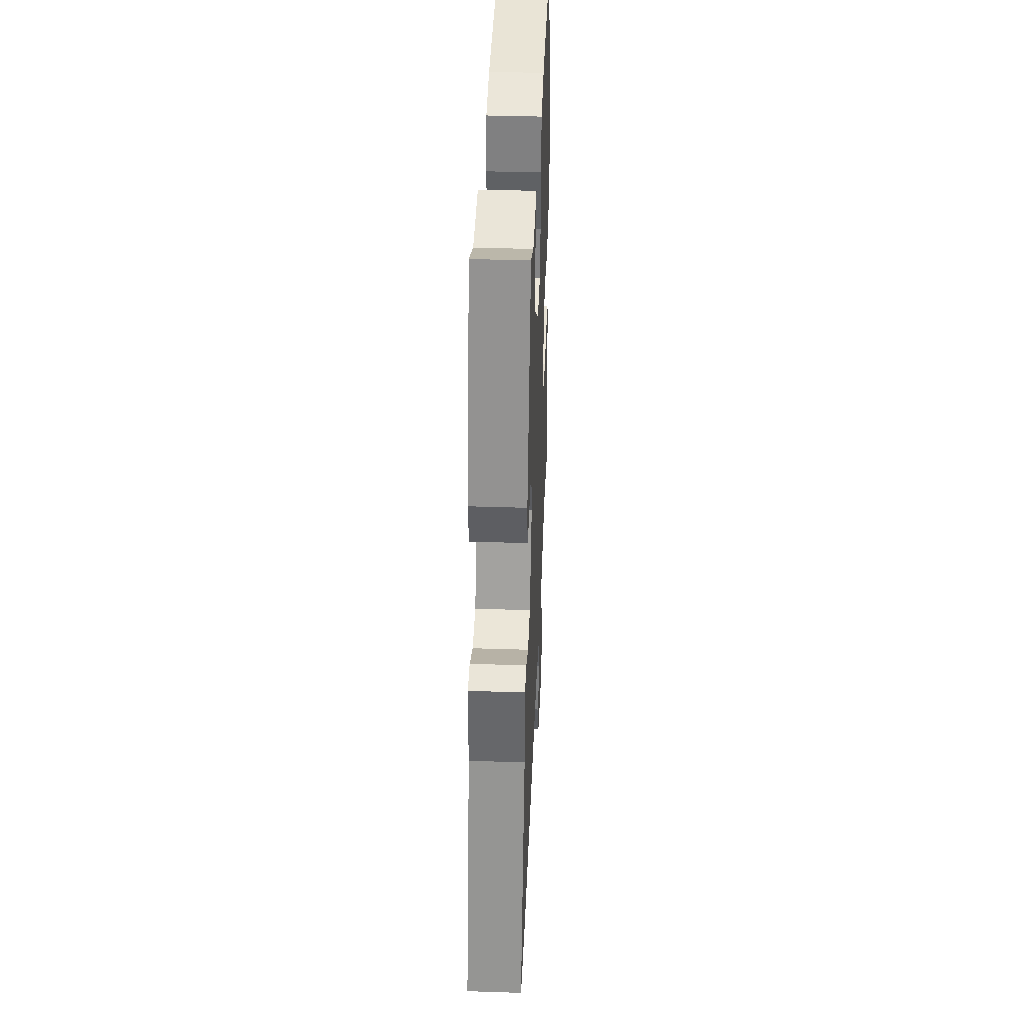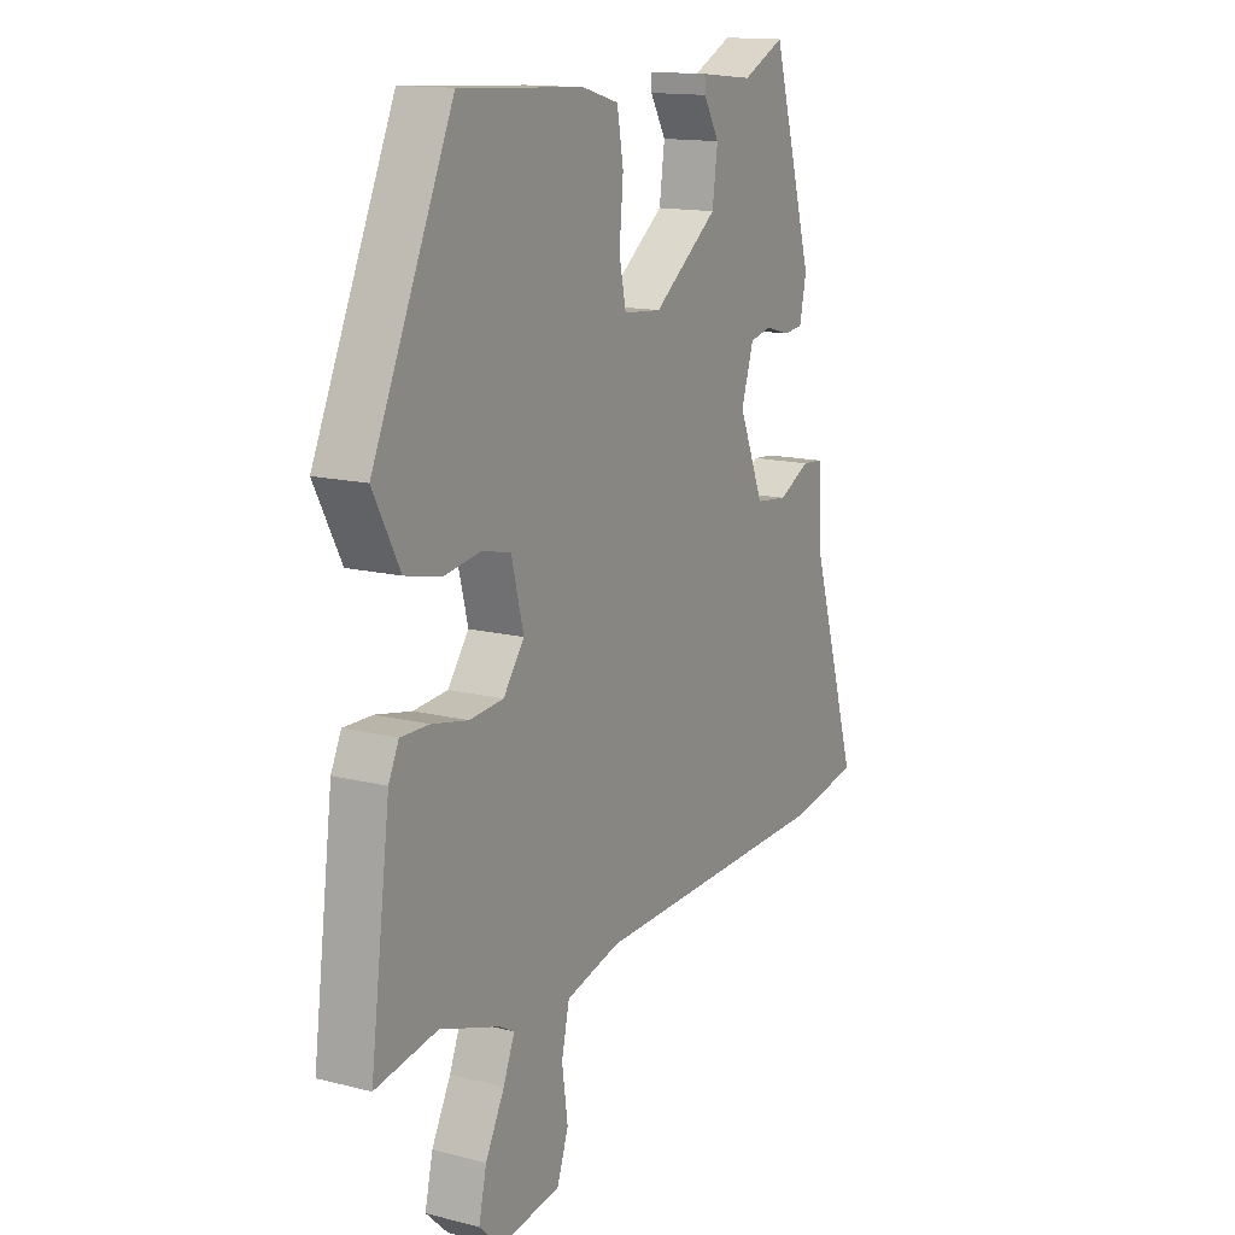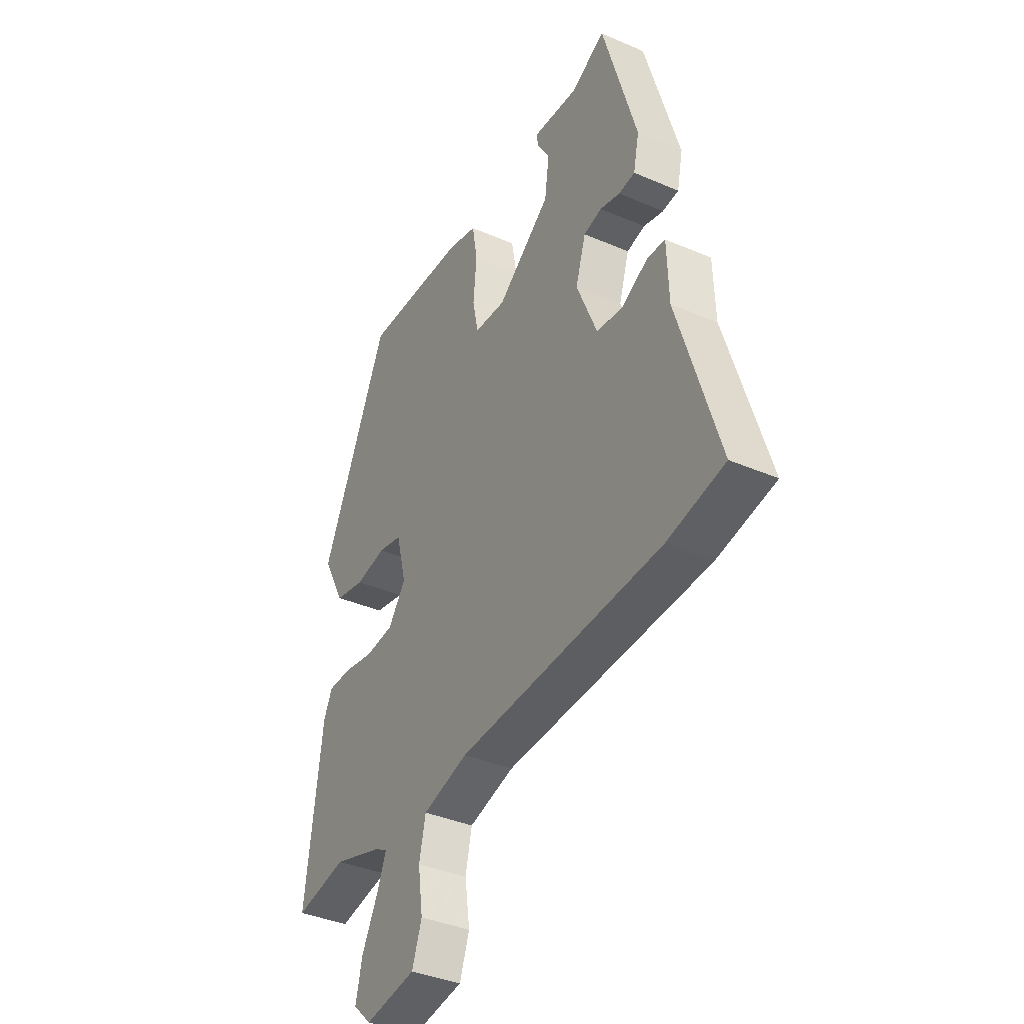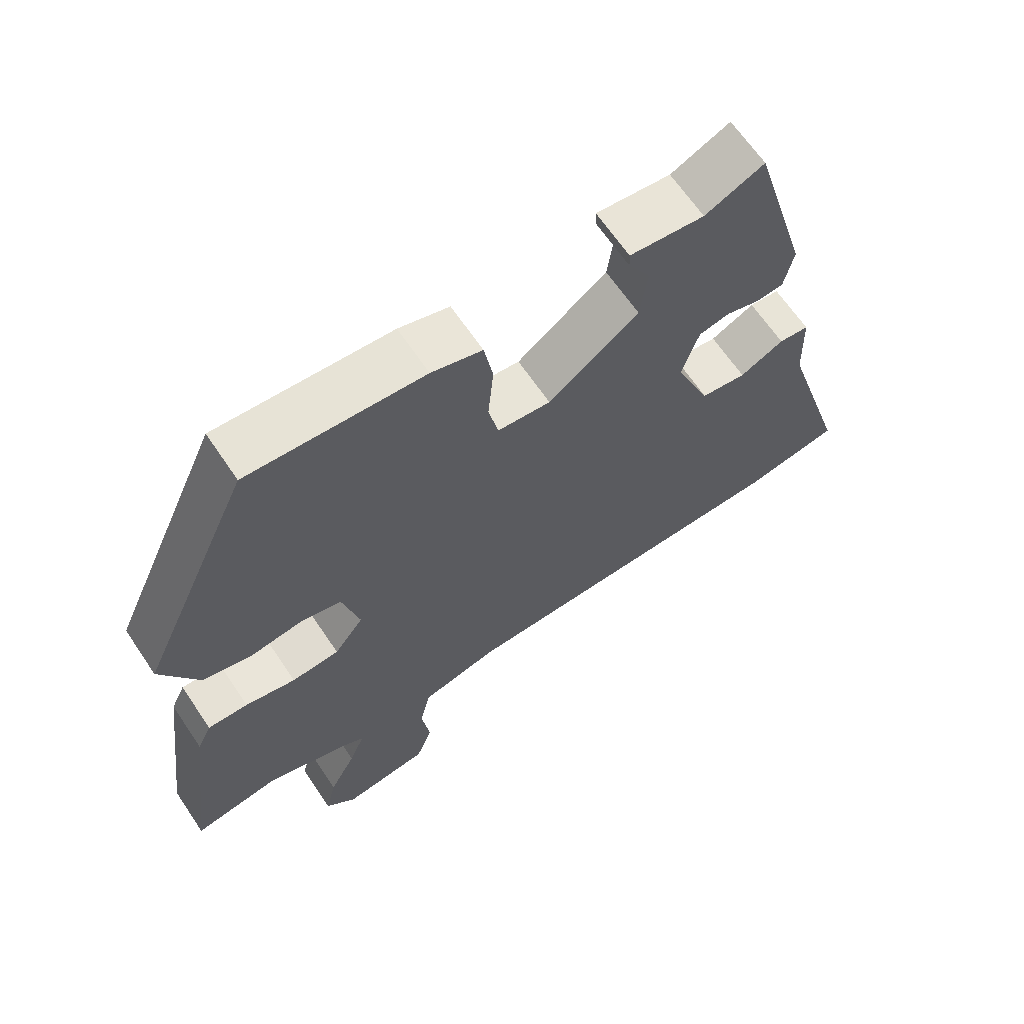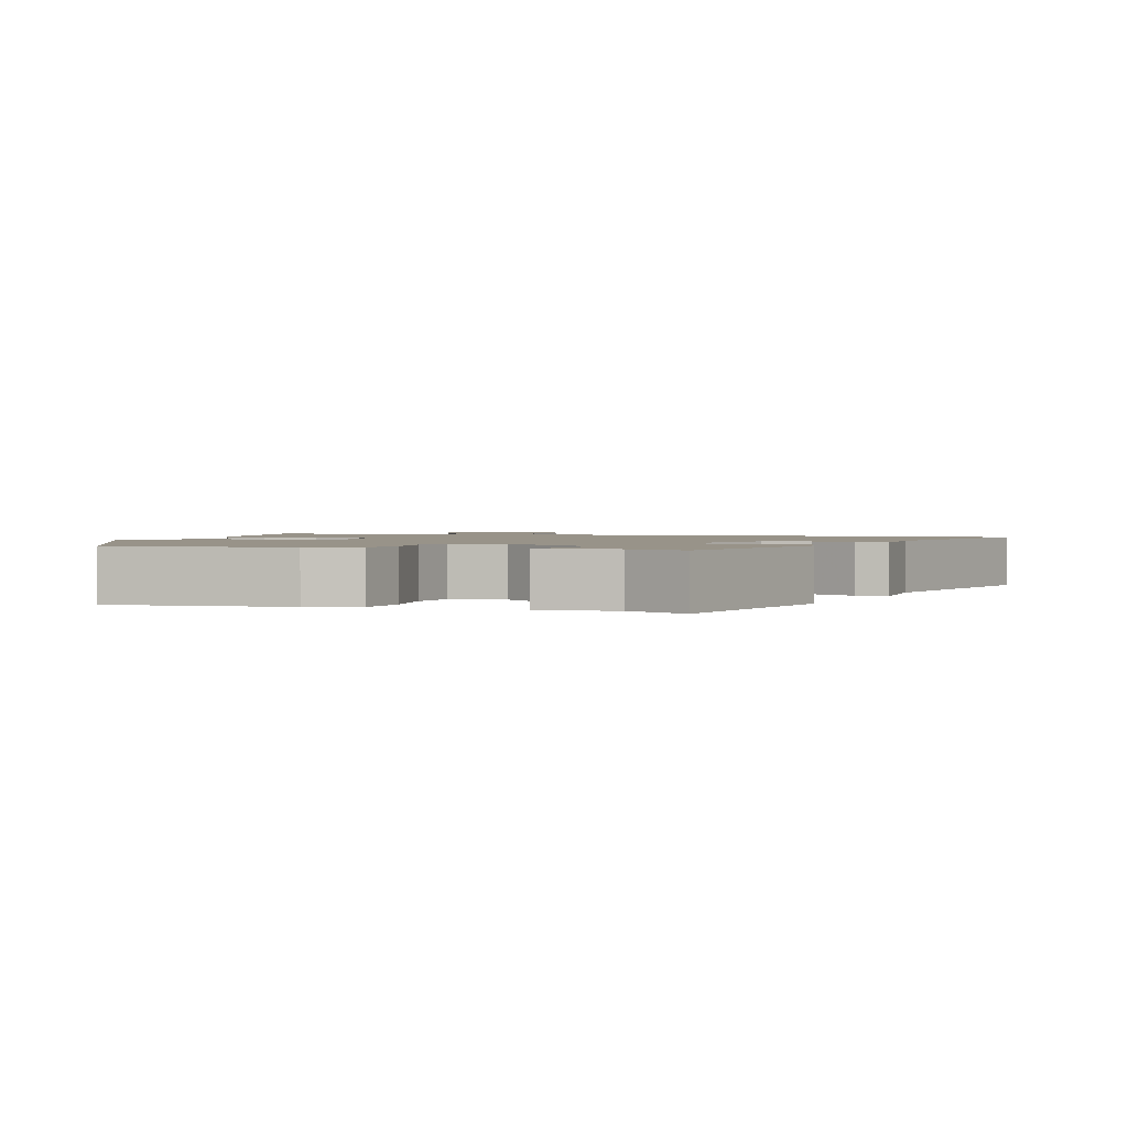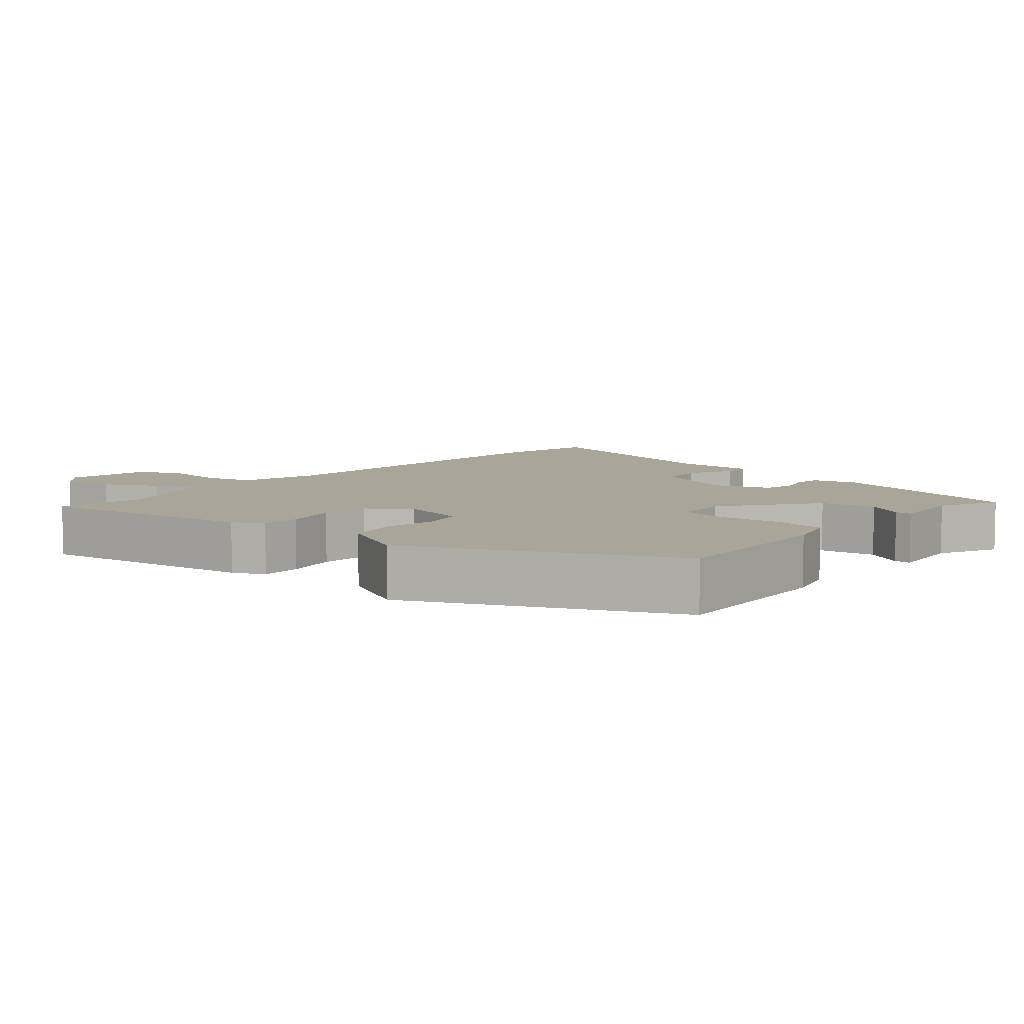
<metadata>
{"format":"obj","ext":"obj","renderer":"f3d","projection":"perspective","resolution":1024,"background":"white","views":[{"elev":39.5,"azim":92.3,"up":"+Z"},{"elev":14.4,"azim":-61.0,"up":"+Z"},{"elev":-38.1,"azim":61.3,"up":"+Z"},{"elev":65.5,"azim":-34.0,"up":"+Z"},{"elev":1.6,"azim":16.7,"up":"+Y"},{"elev":7.4,"azim":-49.8,"up":"+Y"}]}
</metadata>
<code>
v 0.63 0.07 -0.476
v 0.489 0.07 -0.502
v -0.014 0.07 -0.516
v -0.126 0.07 -0.545
v -0.142 0.07 -0.616
v -0.13 0.07 -0.701
v -0.154 0.07 -0.768
v -0.28 0.07 -0.786
v -0.325 0.07 -0.743
v -0.309 0.07 -0.673
v -0.27 0.07 -0.598
v -0.247 0.07 -0.541
v -0.278 0.07 -0.524
v -0.4 0.07 -0.483
v -0.527 0.07 -0.505
v -0.486 0.07 -0.19
v -0.465 0.07 -0.145
v -0.406 0.07 -0.146
v -0.332 0.07 -0.161
v -0.262 0.07 -0.155
v -0.219 0.07 -0.097
v -0.244 0.07 0.001
v -0.303 0.07 0.015
v -0.379 0.07 0.003
v -0.453 0.07 0.02
v -0.508 0.07 0.124
v -0.342 0.07 0.492
v -0.086 0.07 0.477
v -0.012 0.07 0.456
v 0.001 0.07 0.382
v -0.007 0.07 0.292
v 0.007 0.07 0.224
v 0.085 0.07 0.217
v 0.217 0.07 0.316
v 0.228 0.07 0.396
v 0.196 0.07 0.451
v 0.195 0.07 0.475
v 0.304 0.07 0.464
v 0.39 0.07 0.505
v 0.474 0.07 0.215
v 0.46 0.07 0.149
v 0.42 0.07 0.145
v 0.371 0.07 0.159
v 0.326 0.07 0.149
v 0.301 0.07 0.069
v 0.352 0.07 -0.055
v 0.418 0.07 -0.063
v 0.482 0.07 -0.03
v 0.526 0.07 -0.034
v 0.53 0.07 -0.151
v 0.63 0 -0.476
v 0.489 0 -0.502
v -0.014 0 -0.516
v -0.126 0 -0.545
v -0.142 0 -0.616
v -0.13 0 -0.701
v -0.154 0 -0.768
v -0.28 0 -0.786
v -0.325 0 -0.743
v -0.309 0 -0.673
v -0.27 0 -0.598
v -0.247 0 -0.541
v -0.278 0 -0.524
v -0.4 0 -0.483
v -0.527 0 -0.505
v -0.486 0 -0.19
v -0.465 0 -0.145
v -0.406 0 -0.146
v -0.332 0 -0.161
v -0.262 0 -0.155
v -0.219 0 -0.097
v -0.244 0 0.001
v -0.303 0 0.015
v -0.379 0 0.003
v -0.453 0 0.02
v -0.508 0 0.124
v -0.342 0 0.492
v -0.086 0 0.477
v -0.012 0 0.456
v 0.001 0 0.382
v -0.007 0 0.292
v 0.007 0 0.224
v 0.085 0 0.217
v 0.217 0 0.316
v 0.228 0 0.396
v 0.196 0 0.451
v 0.195 0 0.475
v 0.304 0 0.464
v 0.39 0 0.505
v 0.474 0 0.215
v 0.46 0 0.149
v 0.42 0 0.145
v 0.371 0 0.159
v 0.326 0 0.149
v 0.301 0 0.069
v 0.352 0 -0.055
v 0.418 0 -0.063
v 0.482 0 -0.03
v 0.526 0 -0.034
v 0.53 0 -0.151
f 47 48 49 50
f 1 2 3
f 50 1 3
f 47 50 3
f 46 47 3
f 45 46 3 4
f 44 45 4
f 41 42 43
f 40 41 43
f 39 40 43
f 38 39 43
f 37 38 43
f 36 37 43
f 35 36 43
f 34 35 43 44
f 33 34 44 4
f 29 30 31
f 28 29 31
f 27 28 31
f 26 27 31
f 25 26 31
f 24 25 31
f 23 24 31
f 22 23 31 32
f 21 22 32 33
f 17 18 19
f 16 17 19
f 15 16 19
f 14 15 19
f 13 14 19 20
f 21 33 4
f 20 21 4
f 13 20 4
f 12 13 4
f 9 10 11
f 8 9 11
f 7 8 11
f 6 7 11
f 5 6 11
f 4 5 11 12
f 100 99 98 97
f 53 52 51
f 53 51 100
f 53 100 97
f 53 97 96
f 54 53 96 95
f 54 95 94
f 93 92 91
f 93 91 90
f 93 90 89
f 93 89 88
f 93 88 87
f 93 87 86
f 93 86 85
f 94 93 85 84
f 54 94 84 83
f 81 80 79
f 81 79 78
f 81 78 77
f 81 77 76
f 81 76 75
f 81 75 74
f 81 74 73
f 82 81 73 72
f 83 82 72 71
f 69 68 67
f 69 67 66
f 69 66 65
f 69 65 64
f 70 69 64 63
f 54 83 71
f 54 71 70
f 54 70 63
f 54 63 62
f 61 60 59
f 61 59 58
f 61 58 57
f 61 57 56
f 61 56 55
f 62 61 55 54
f 1 51 52 2
f 2 52 53 3
f 3 53 54 4
f 4 54 55 5
f 5 55 56 6
f 6 56 57 7
f 7 57 58 8
f 8 58 59 9
f 9 59 60 10
f 10 60 61 11
f 11 61 62 12
f 12 62 63 13
f 13 63 64 14
f 14 64 65 15
f 15 65 66 16
f 16 66 67 17
f 17 67 68 18
f 18 68 69 19
f 19 69 70 20
f 20 70 71 21
f 21 71 72 22
f 22 72 73 23
f 23 73 74 24
f 24 74 75 25
f 25 75 76 26
f 26 76 77 27
f 27 77 78 28
f 28 78 79 29
f 29 79 80 30
f 30 80 81 31
f 31 81 82 32
f 32 82 83 33
f 33 83 84 34
f 34 84 85 35
f 35 85 86 36
f 36 86 87 37
f 37 87 88 38
f 38 88 89 39
f 39 89 90 40
f 40 90 91 41
f 41 91 92 42
f 42 92 93 43
f 43 93 94 44
f 44 94 95 45
f 45 95 96 46
f 46 96 97 47
f 47 97 98 48
f 48 98 99 49
f 49 99 100 50
f 50 100 51 1

</code>
